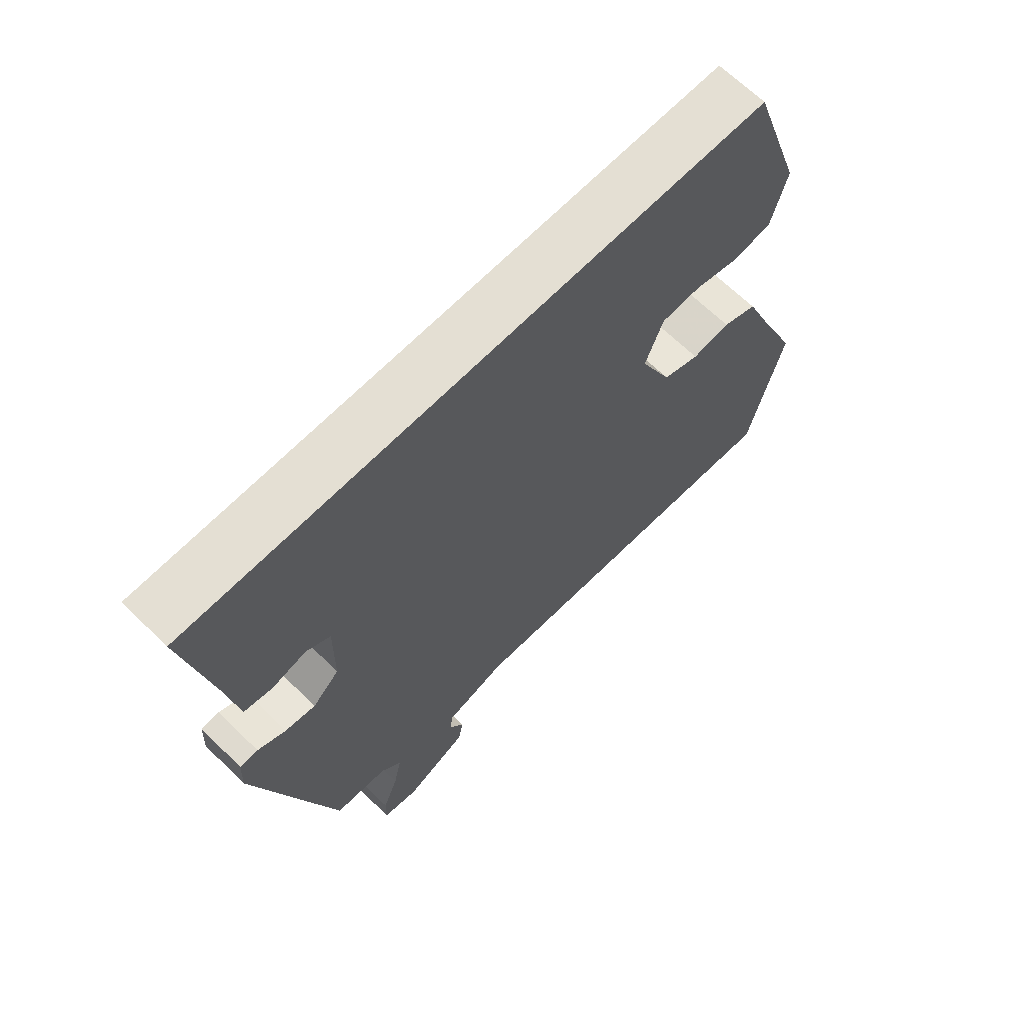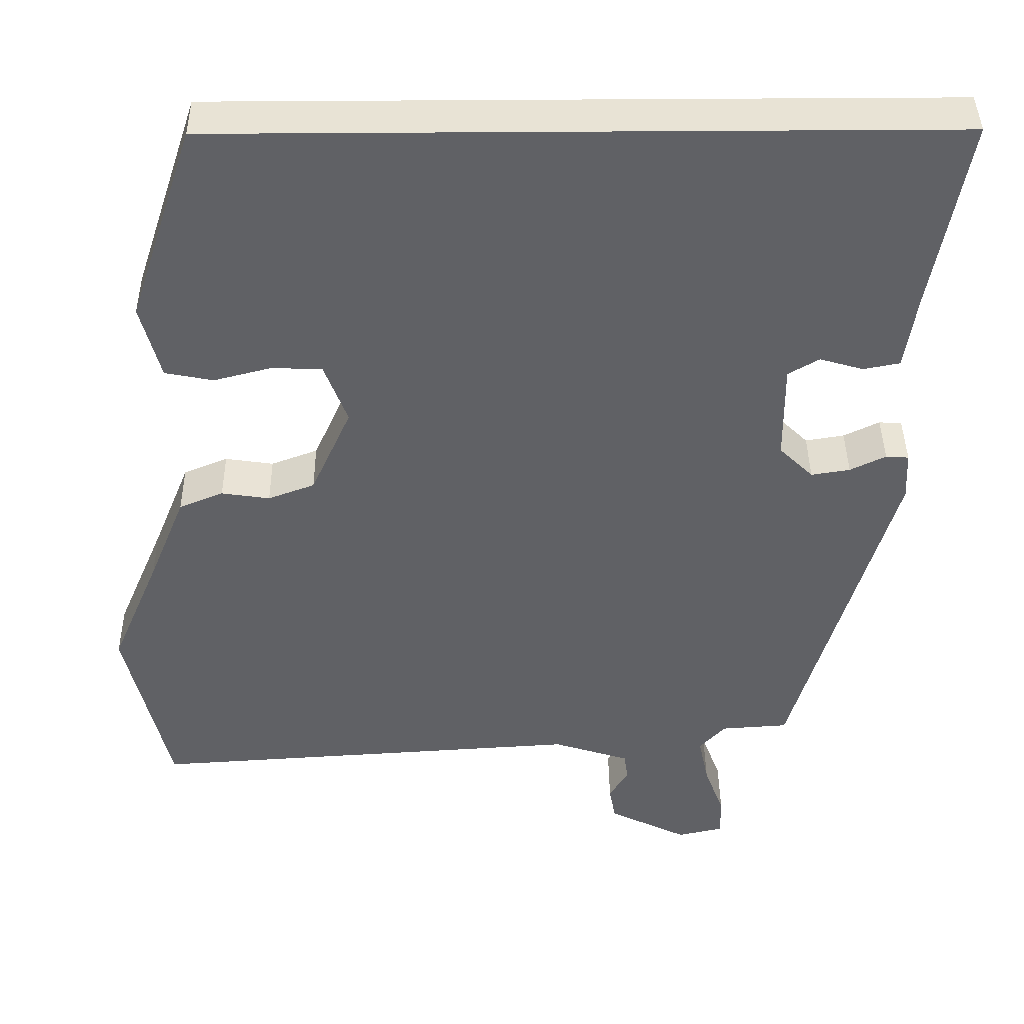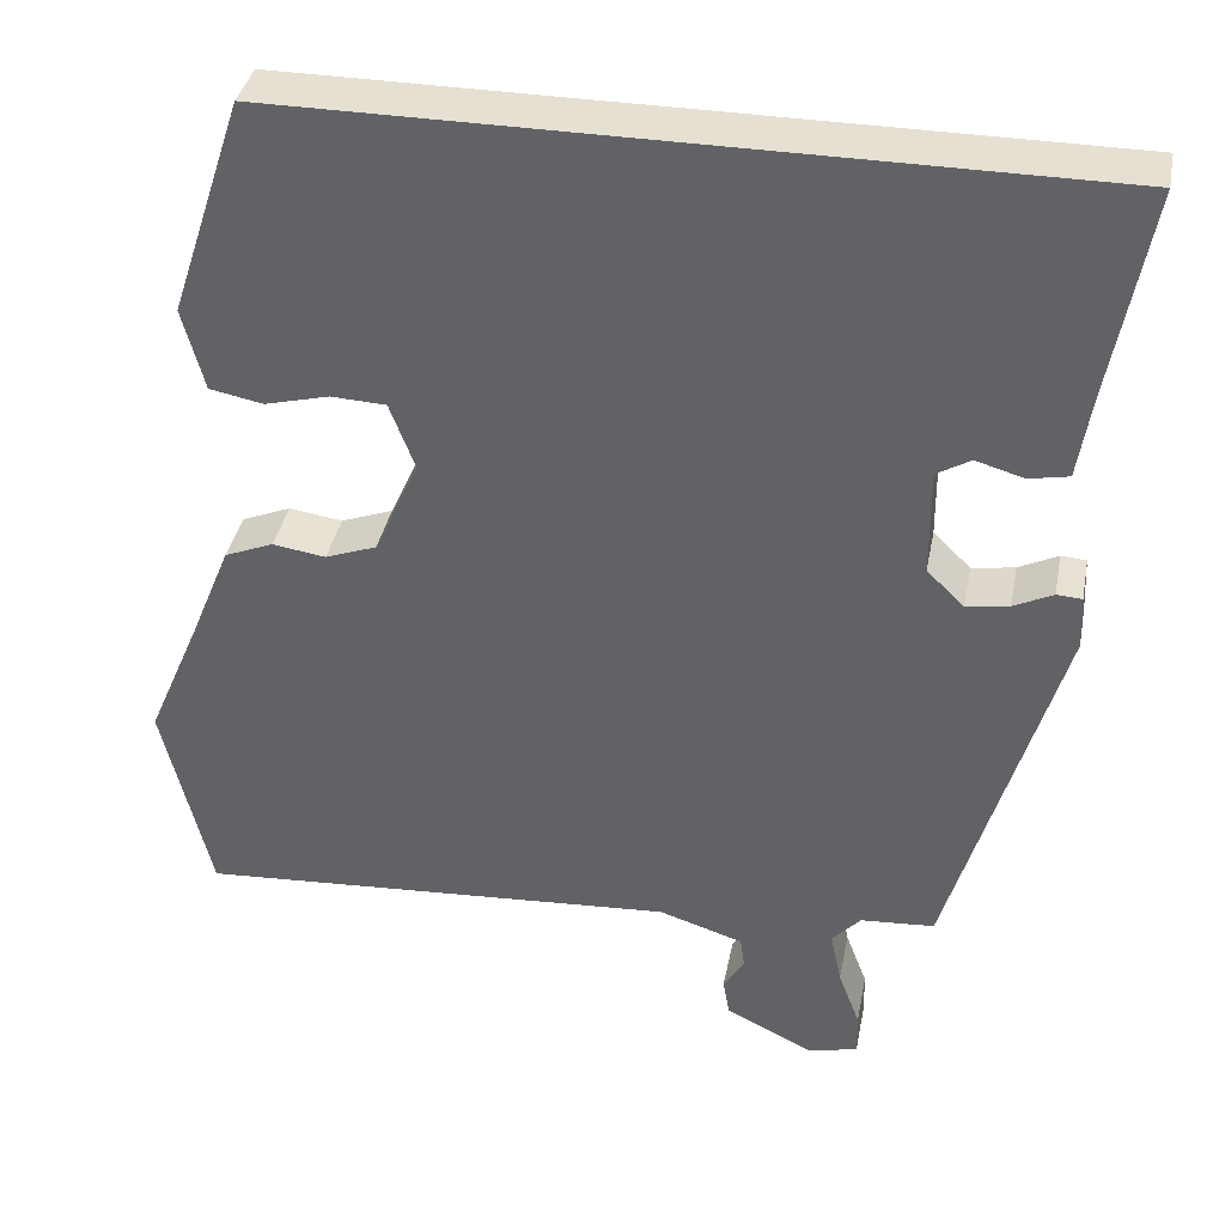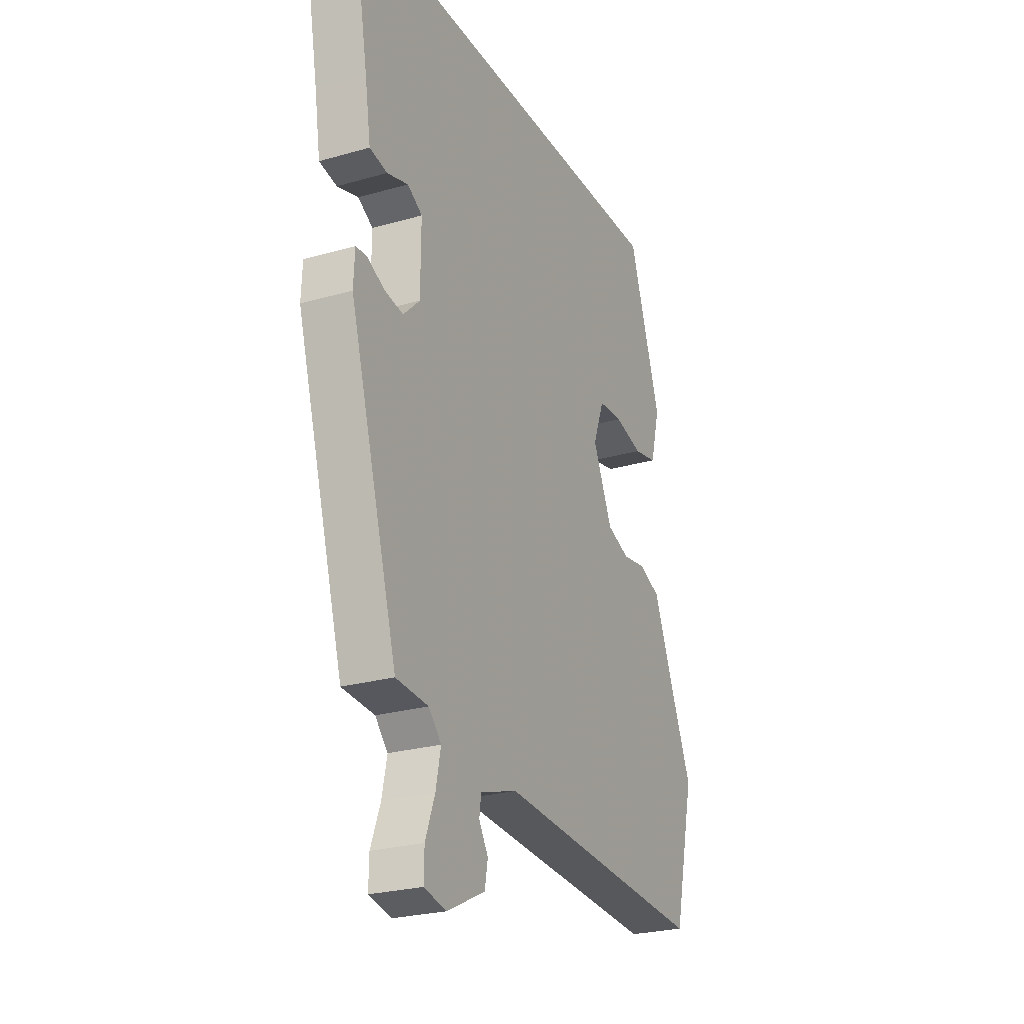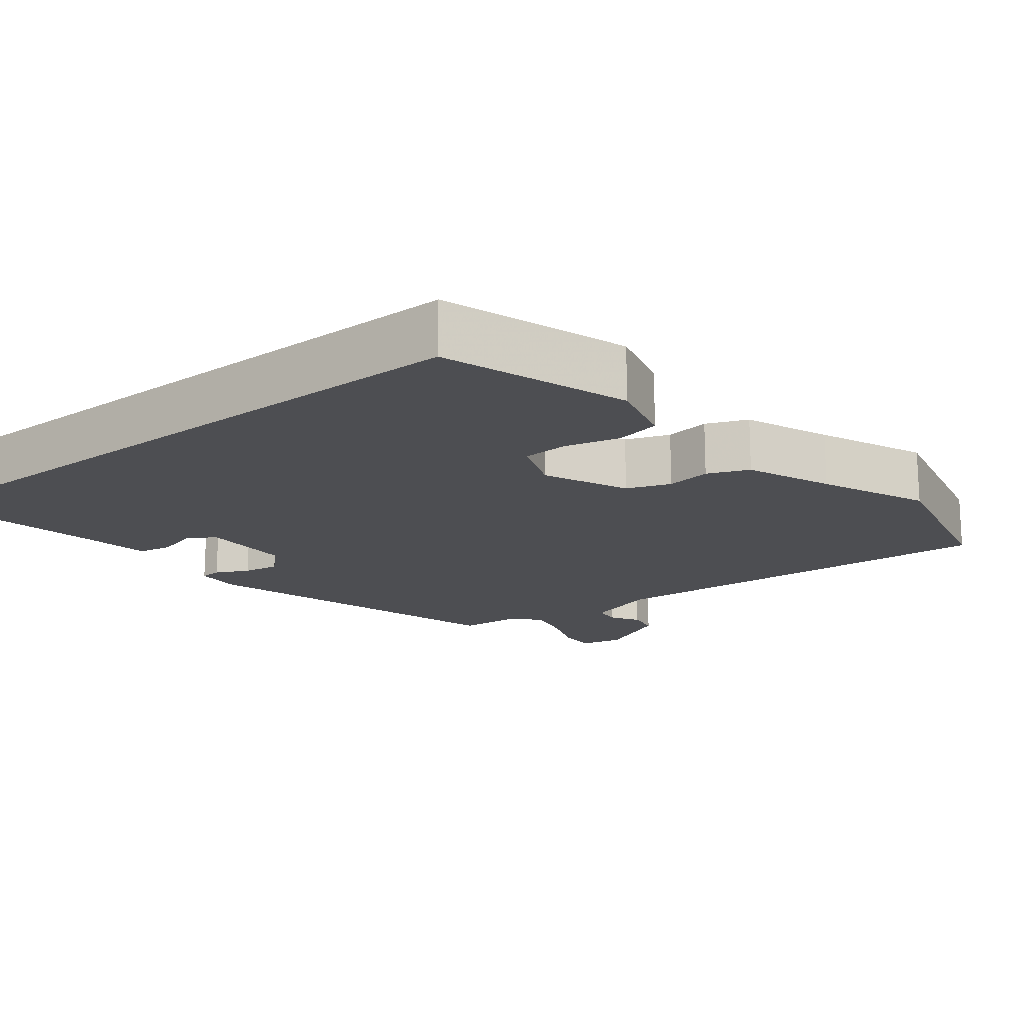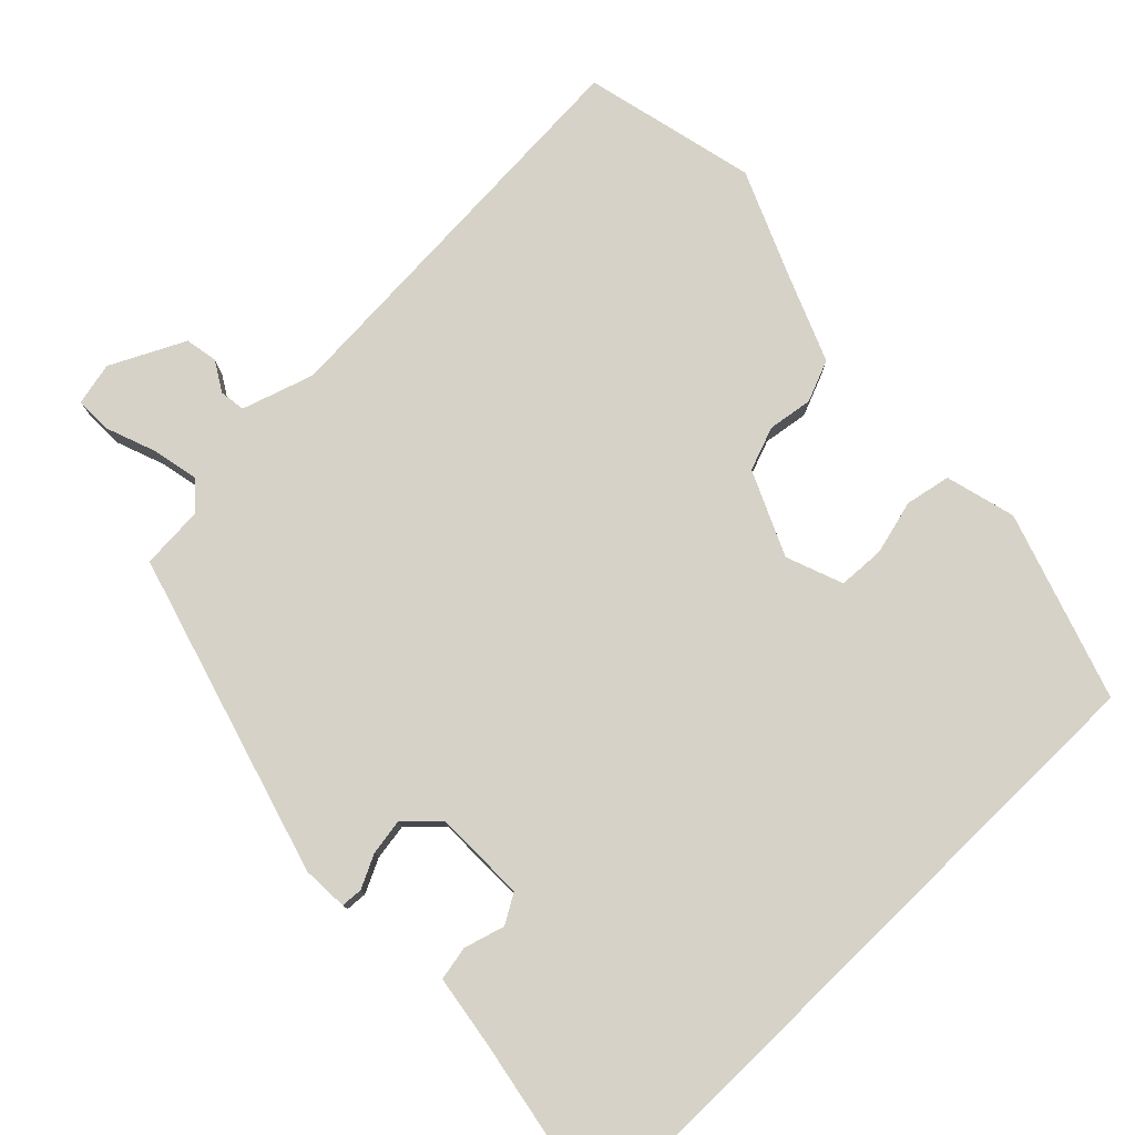
<metadata>
{"format":"obj","ext":"obj","renderer":"f3d","projection":"perspective","resolution":1024,"background":"white","views":[{"elev":66.8,"azim":-45.7,"up":"+Z"},{"elev":41.3,"azim":179.4,"up":"+Z"},{"elev":37.7,"azim":-169.0,"up":"+Z"},{"elev":-25.2,"azim":-65.1,"up":"+Z"},{"elev":-17.1,"azim":38.2,"up":"+Y"},{"elev":78.2,"azim":-44.2,"up":"+Y"}]}
</metadata>
<code>
v 0.54 0.07 -0.33
v 0.485 0.07 -0.564
v -0.069 0.07 -0.528
v -0.166 0.07 -0.559
v -0.171 0.07 -0.594
v -0.147 0.07 -0.634
v -0.155 0.07 -0.678
v -0.255 0.07 -0.727
v -0.313 0.07 -0.714
v -0.312 0.07 -0.663
v -0.287 0.07 -0.596
v -0.274 0.07 -0.534
v -0.307 0.07 -0.498
v -0.392 0.07 -0.492
v -0.518 0.07 -0.056
v -0.515 0.07 0.006
v -0.486 0.07 0.008
v -0.441 0.07 -0.014
v -0.392 0.07 -0.022
v -0.349 0.07 0.02
v -0.348 0.07 0.144
v -0.387 0.07 0.167
v -0.442 0.07 0.151
v -0.488 0.07 0.16
v -0.503 0.07 0.257
v -0.547 0.07 0.5
v 0.372 0.07 0.5
v 0.456 0.07 0.247
v 0.431 0.07 0.152
v 0.37 0.07 0.14
v 0.296 0.07 0.159
v 0.233 0.07 0.156
v 0.204 0.07 0.079
v 0.255 0.07 -0.034
v 0.314 0.07 -0.056
v 0.375 0.07 -0.047
v 0.431 0.07 -0.07
v 0.478 0.07 -0.185
v 0.54 0 -0.33
v 0.485 0 -0.564
v -0.069 0 -0.528
v -0.166 0 -0.559
v -0.171 0 -0.594
v -0.147 0 -0.634
v -0.155 0 -0.678
v -0.255 0 -0.727
v -0.313 0 -0.714
v -0.312 0 -0.663
v -0.287 0 -0.596
v -0.274 0 -0.534
v -0.307 0 -0.498
v -0.392 0 -0.492
v -0.518 0 -0.056
v -0.515 0 0.006
v -0.486 0 0.008
v -0.441 0 -0.014
v -0.392 0 -0.022
v -0.349 0 0.02
v -0.348 0 0.144
v -0.387 0 0.167
v -0.442 0 0.151
v -0.488 0 0.16
v -0.503 0 0.257
v -0.547 0 0.5
v 0.372 0 0.5
v 0.456 0 0.247
v 0.431 0 0.152
v 0.37 0 0.14
v 0.296 0 0.159
v 0.233 0 0.156
v 0.204 0 0.079
v 0.255 0 -0.034
v 0.314 0 -0.056
v 0.375 0 -0.047
v 0.431 0 -0.07
v 0.478 0 -0.185
f 35 36 37 38
f 1 2 3
f 38 1 3
f 35 38 3
f 34 35 3
f 33 34 3 4
f 32 33 4
f 29 30 31
f 28 29 31
f 27 28 31
f 26 27 31
f 25 26 31 32
f 22 23 24 25
f 21 22 25 32
f 20 21 32 4
f 16 17 18
f 15 16 18
f 14 15 18
f 13 14 18
f 12 13 18 19
f 9 10 11
f 8 9 11
f 7 8 11
f 6 7 11
f 5 6 11
f 5 11 12
f 12 19 20
f 5 12 20
f 4 5 20
f 76 75 74 73
f 41 40 39
f 41 39 76
f 41 76 73
f 41 73 72
f 42 41 72 71
f 42 71 70
f 69 68 67
f 69 67 66
f 69 66 65
f 69 65 64
f 70 69 64 63
f 63 62 61 60
f 70 63 60 59
f 42 70 59 58
f 56 55 54
f 56 54 53
f 56 53 52
f 56 52 51
f 57 56 51 50
f 49 48 47
f 49 47 46
f 49 46 45
f 49 45 44
f 49 44 43
f 50 49 43
f 58 57 50
f 58 50 43
f 58 43 42
f 1 39 40 2
f 2 40 41 3
f 3 41 42 4
f 4 42 43 5
f 5 43 44 6
f 6 44 45 7
f 7 45 46 8
f 8 46 47 9
f 9 47 48 10
f 10 48 49 11
f 11 49 50 12
f 12 50 51 13
f 13 51 52 14
f 14 52 53 15
f 15 53 54 16
f 16 54 55 17
f 17 55 56 18
f 18 56 57 19
f 19 57 58 20
f 20 58 59 21
f 21 59 60 22
f 22 60 61 23
f 23 61 62 24
f 24 62 63 25
f 25 63 64 26
f 26 64 65 27
f 27 65 66 28
f 28 66 67 29
f 29 67 68 30
f 30 68 69 31
f 31 69 70 32
f 32 70 71 33
f 33 71 72 34
f 34 72 73 35
f 35 73 74 36
f 36 74 75 37
f 37 75 76 38
f 38 76 39 1

</code>
